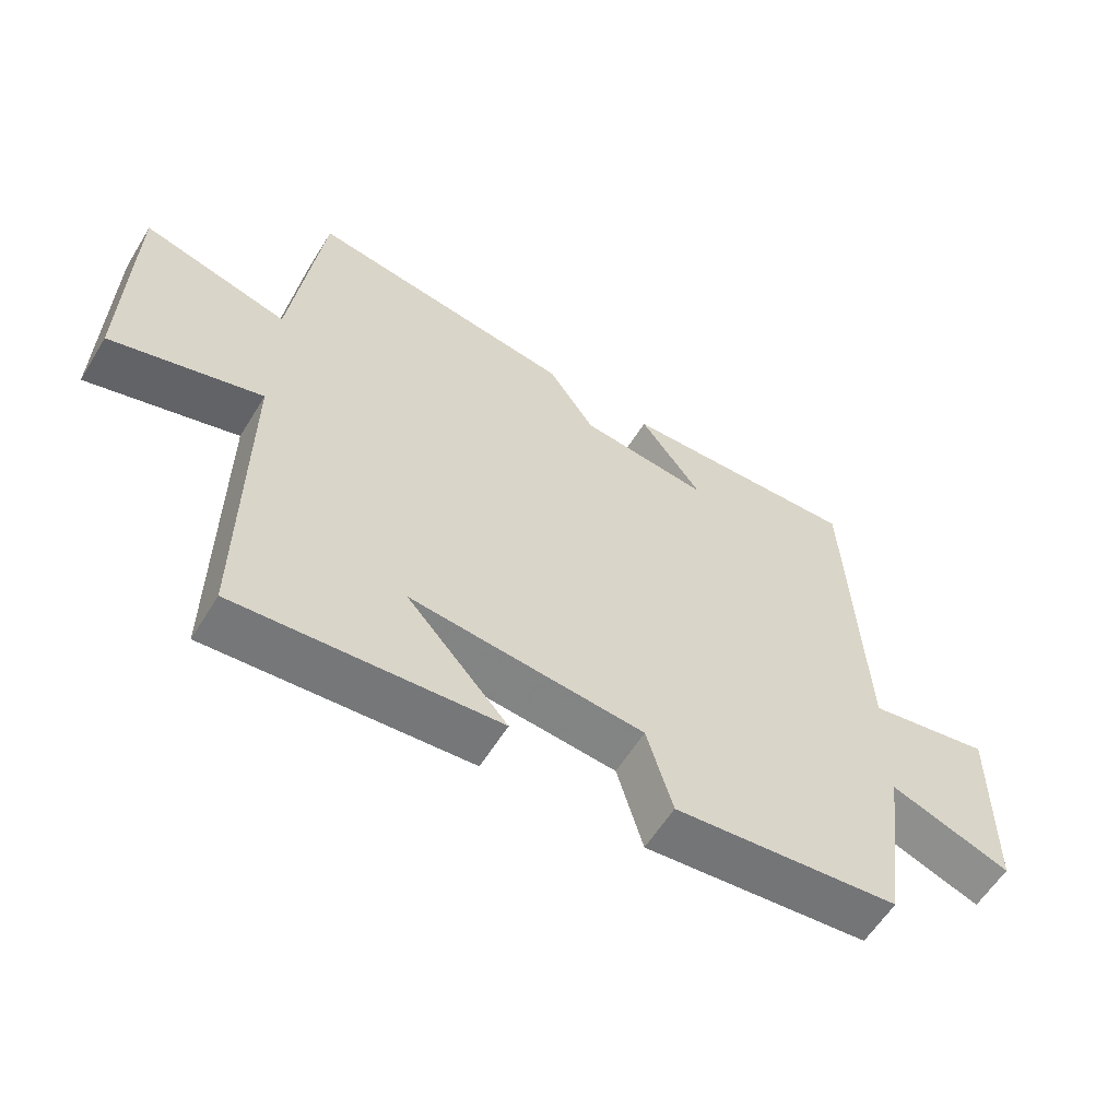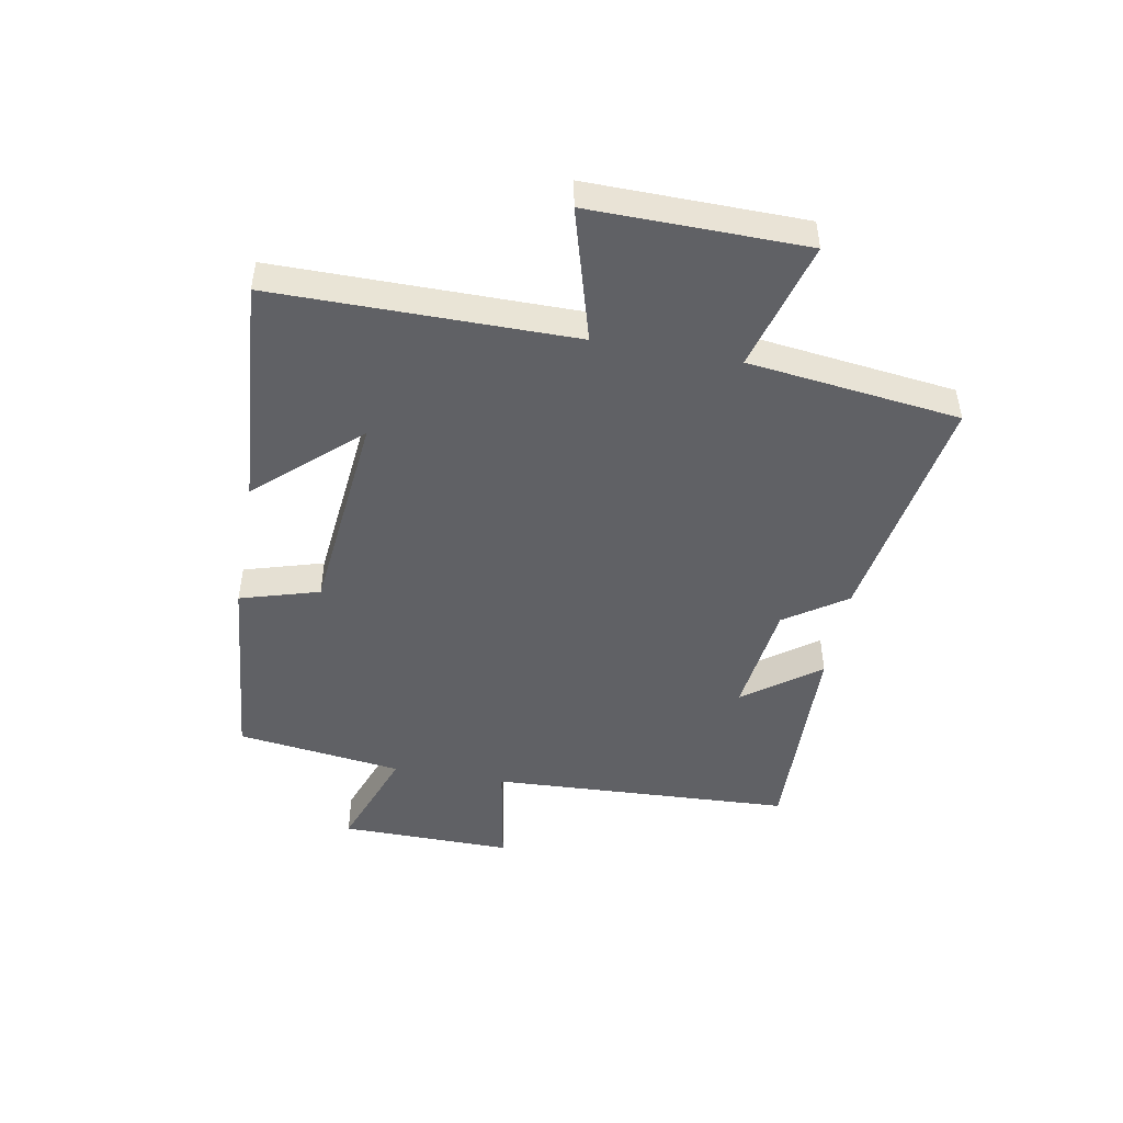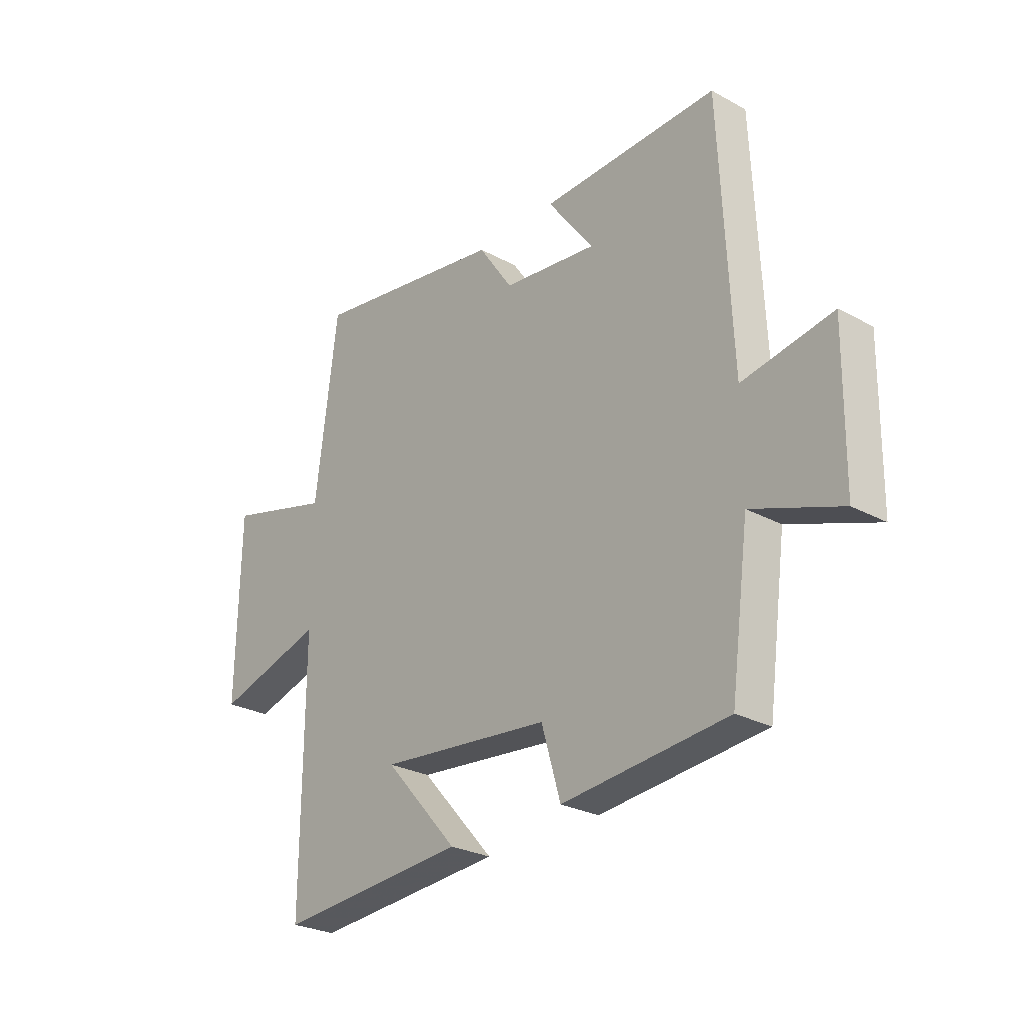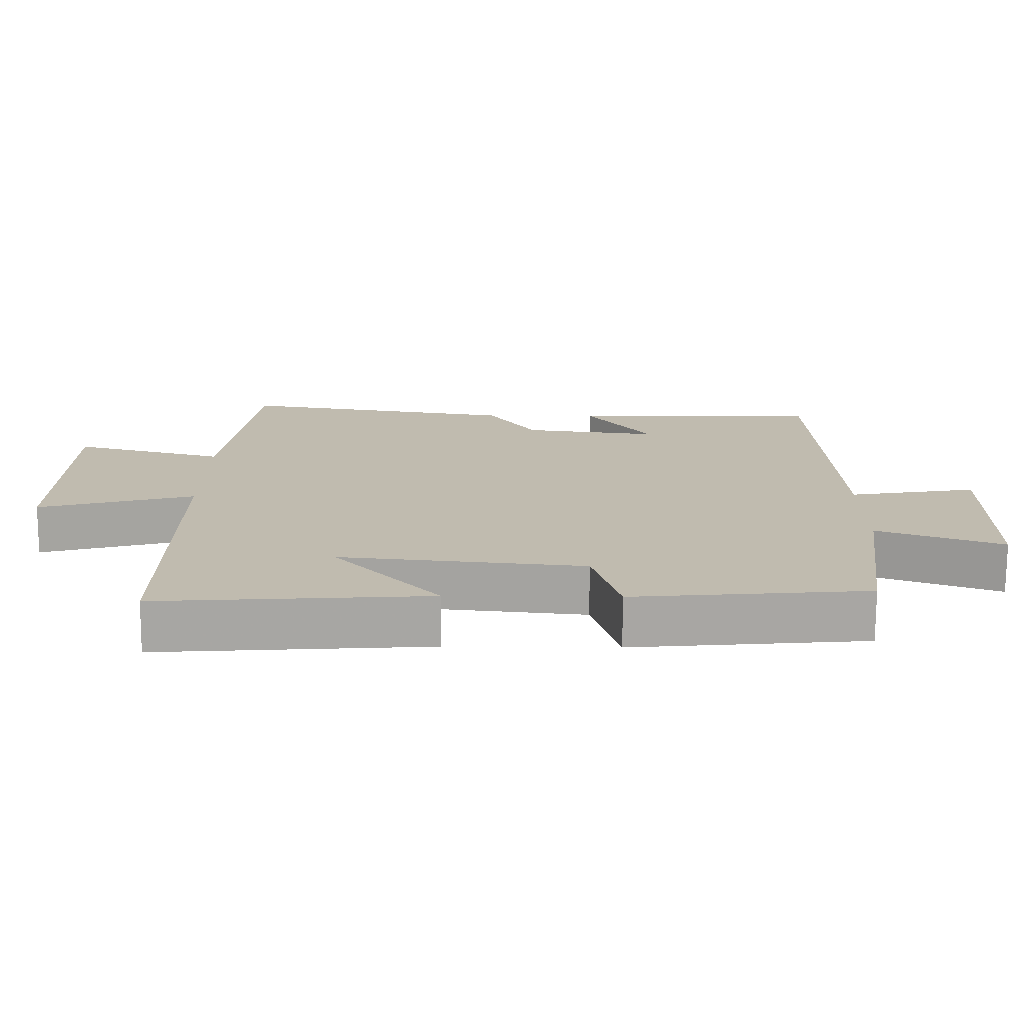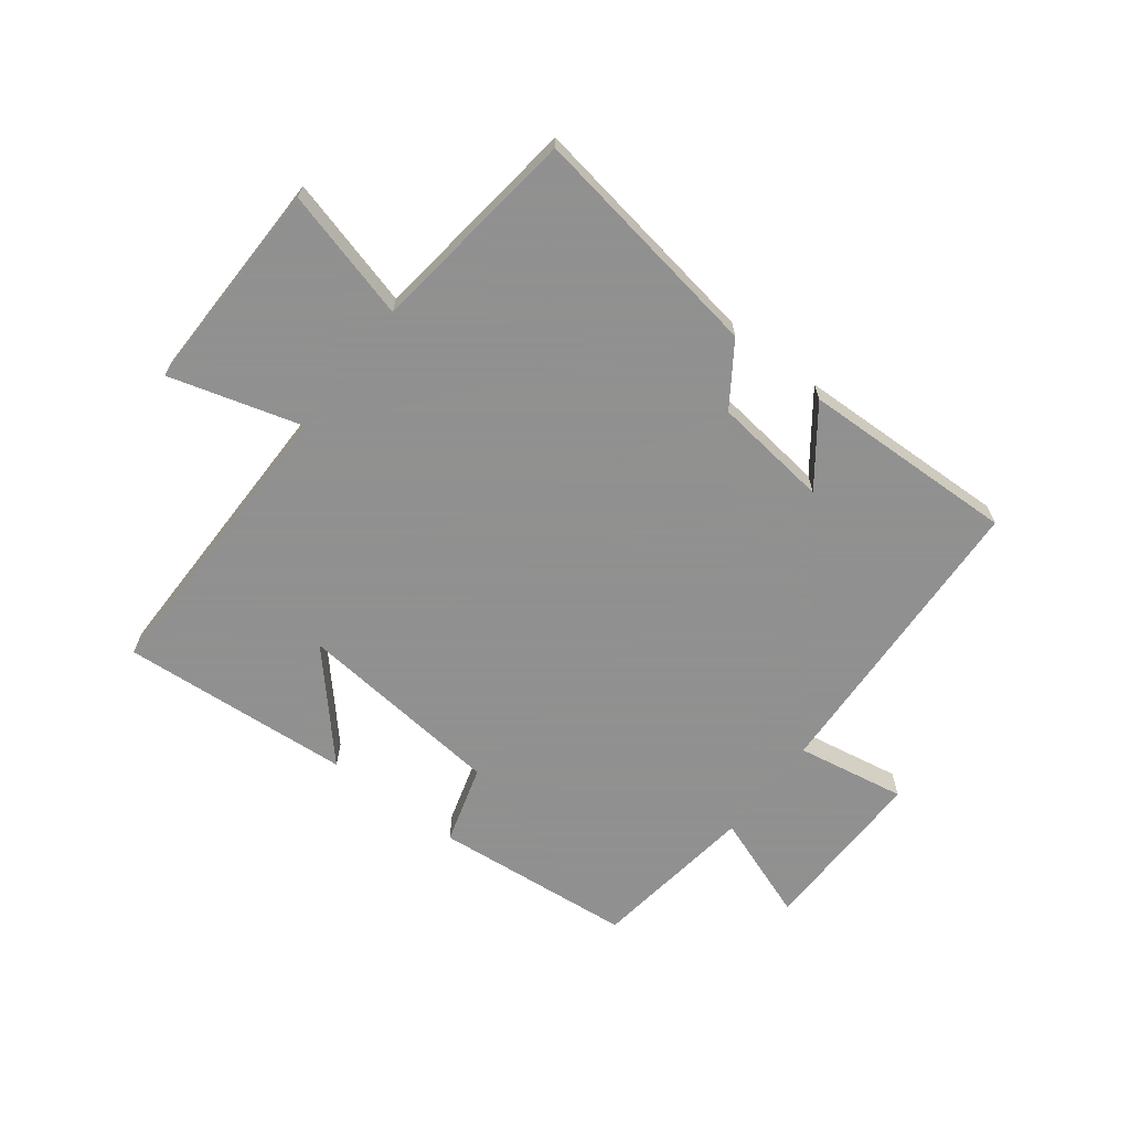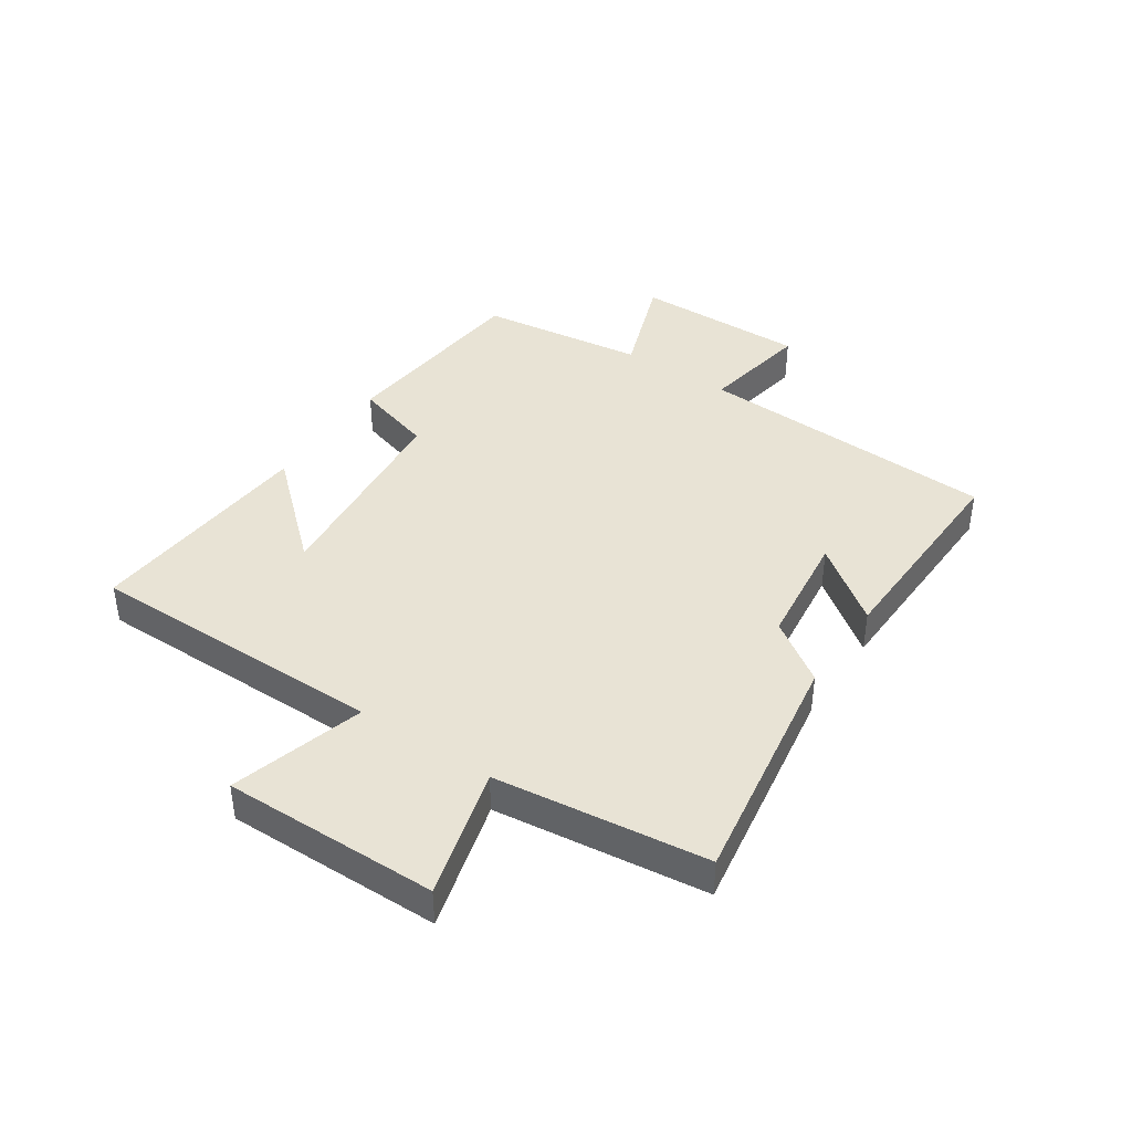
<metadata>
{"format":"obj","ext":"obj","renderer":"f3d","projection":"perspective","resolution":1024,"background":"white","views":[{"elev":-58.9,"azim":-31.4,"up":"+Z"},{"elev":-47.3,"azim":-100.2,"up":"+Y"},{"elev":-26.9,"azim":49.8,"up":"+Z"},{"elev":-73.9,"azim":-0.3,"up":"+Z"},{"elev":-65.8,"azim":-37.3,"up":"+Y"},{"elev":41.1,"azim":-55.9,"up":"+Y"}]}
</metadata>
<code>
v -0.455 0.07 0.565
v -0.055 0.07 0.5
v 0.015 0.07 0.397
v 0.209 0.07 0.373
v 0.115 0.07 0.5
v 0.477 0.07 0.51
v 0.5 0.07 0.002
v 0.684 0.07 0.034
v 0.68 0.07 -0.256
v 0.5 0.07 -0.19
v 0.462 0.07 -0.469
v 0.125 0.07 -0.5
v 0.086 0.07 -0.367
v -0.264 0.07 -0.331
v -0.113 0.07 -0.5
v -0.502 0.07 -0.528
v -0.5 0.07 -0.026
v -0.724 0.07 -0.09
v -0.718 0.07 0.27
v -0.5 0.07 0.21
v -0.455 0 0.565
v -0.055 0 0.5
v 0.015 0 0.397
v 0.209 0 0.373
v 0.115 0 0.5
v 0.477 0 0.51
v 0.5 0 0.002
v 0.684 0 0.034
v 0.68 0 -0.256
v 0.5 0 -0.19
v 0.462 0 -0.469
v 0.125 0 -0.5
v 0.086 0 -0.367
v -0.264 0 -0.331
v -0.113 0 -0.5
v -0.502 0 -0.528
v -0.5 0 -0.026
v -0.724 0 -0.09
v -0.718 0 0.27
v -0.5 0 0.21
f 17 18 19 20
f 17 20 1 2
f 16 17 2 3
f 14 15 16
f 14 16 3 4
f 13 14 4
f 10 11 12 13
f 10 13 4
f 7 8 9 10
f 7 10 4
f 4 5 6 7
f 40 39 38 37
f 22 21 40 37
f 23 22 37 36
f 36 35 34
f 24 23 36 34
f 24 34 33
f 33 32 31 30
f 24 33 30
f 30 29 28 27
f 24 30 27
f 27 26 25 24
f 1 21 22 2
f 2 22 23 3
f 3 23 24 4
f 4 24 25 5
f 5 25 26 6
f 6 26 27 7
f 7 27 28 8
f 8 28 29 9
f 9 29 30 10
f 10 30 31 11
f 11 31 32 12
f 12 32 33 13
f 13 33 34 14
f 14 34 35 15
f 15 35 36 16
f 16 36 37 17
f 17 37 38 18
f 18 38 39 19
f 19 39 40 20
f 20 40 21 1

</code>
